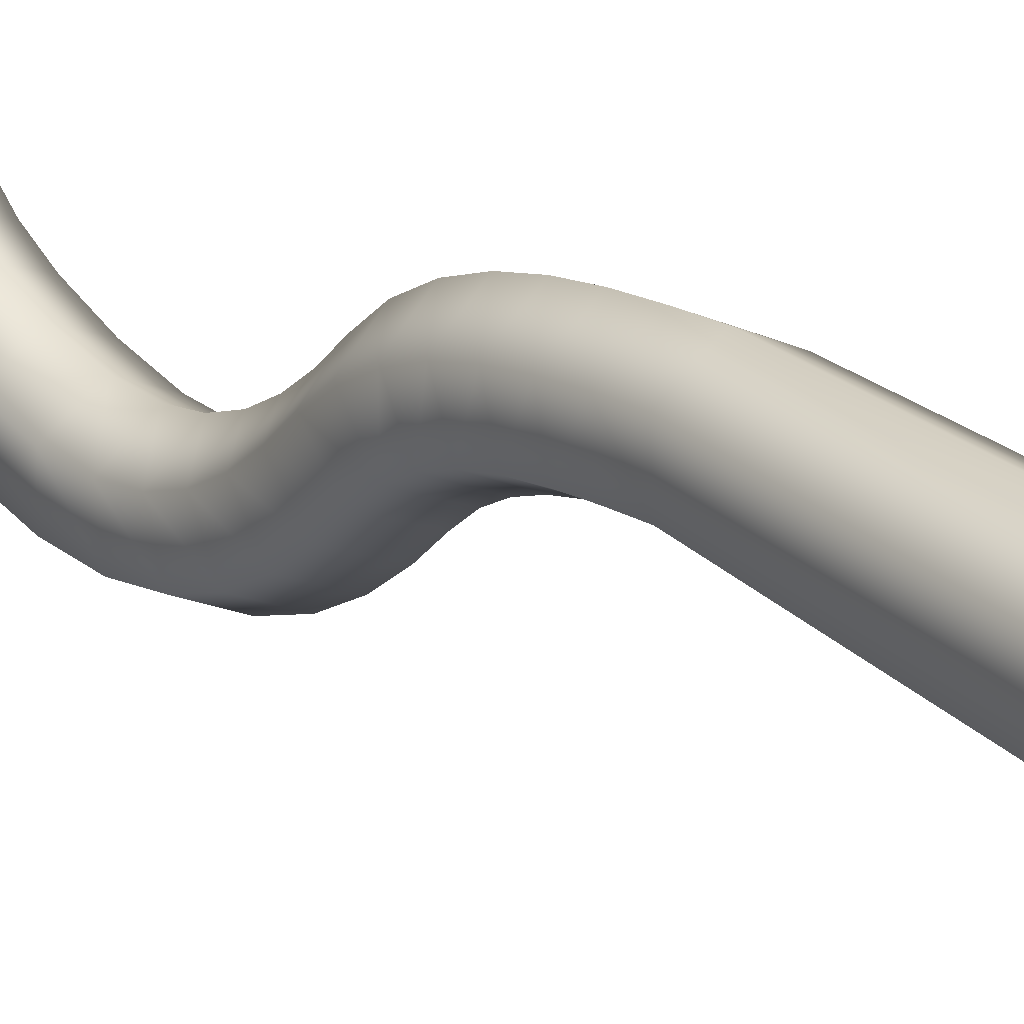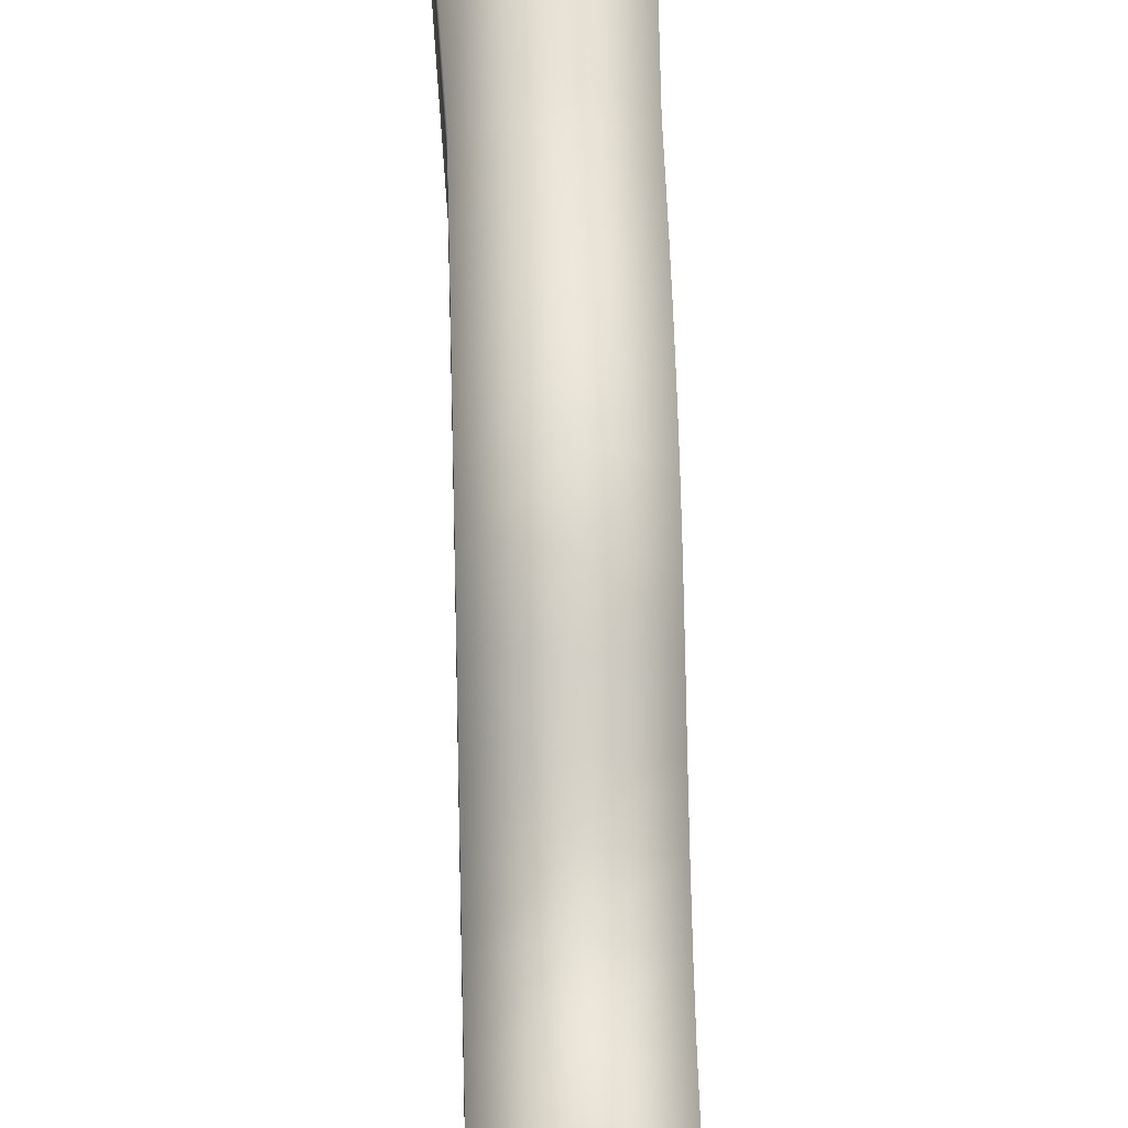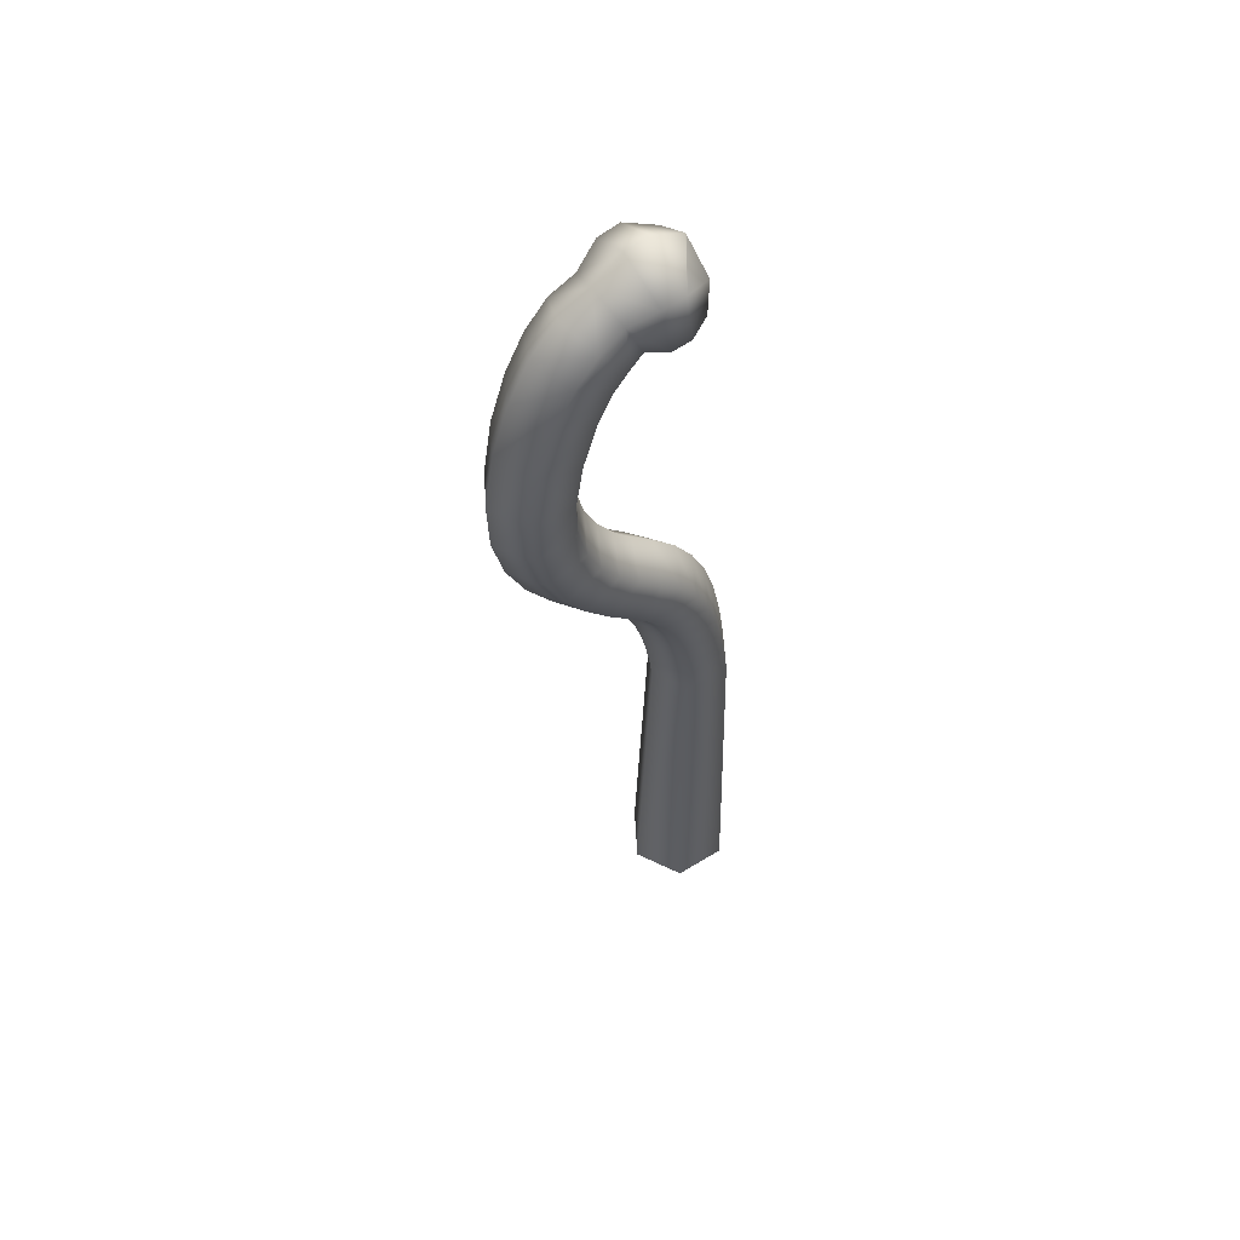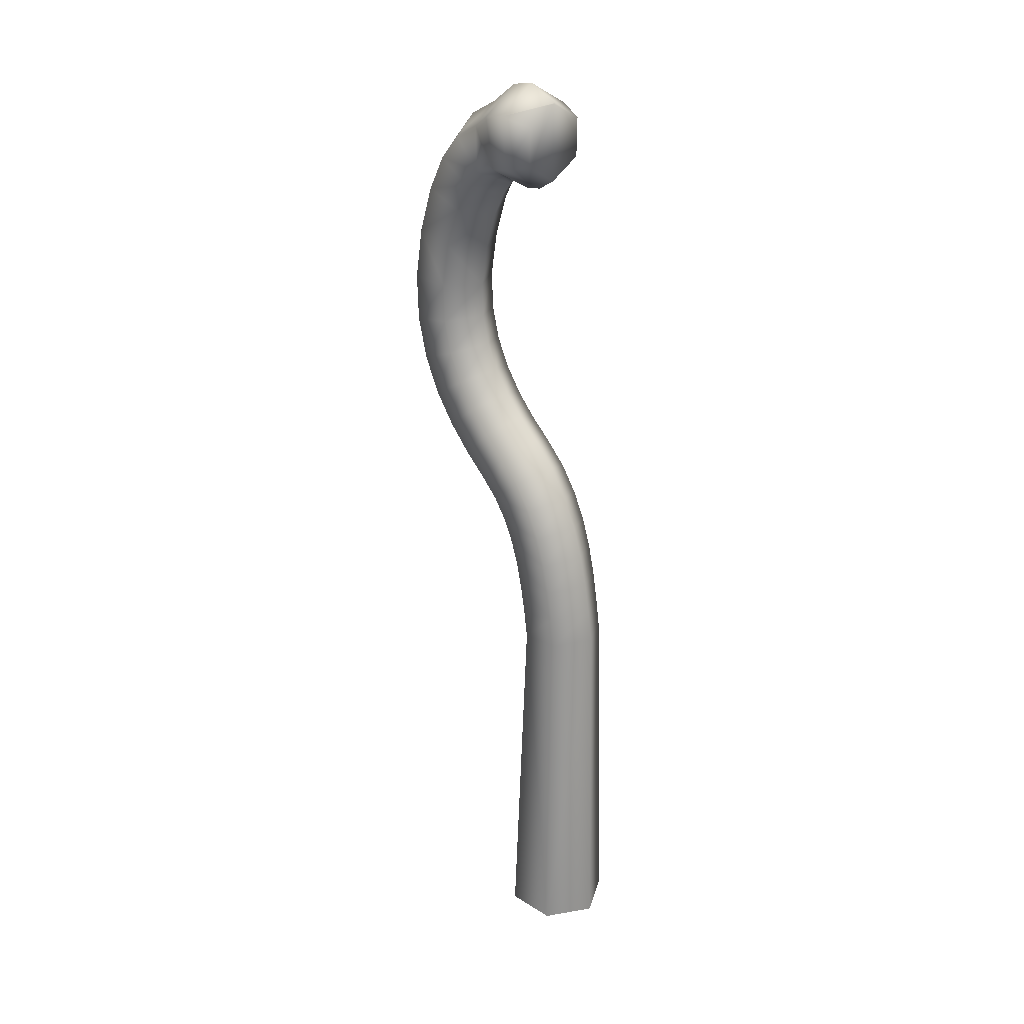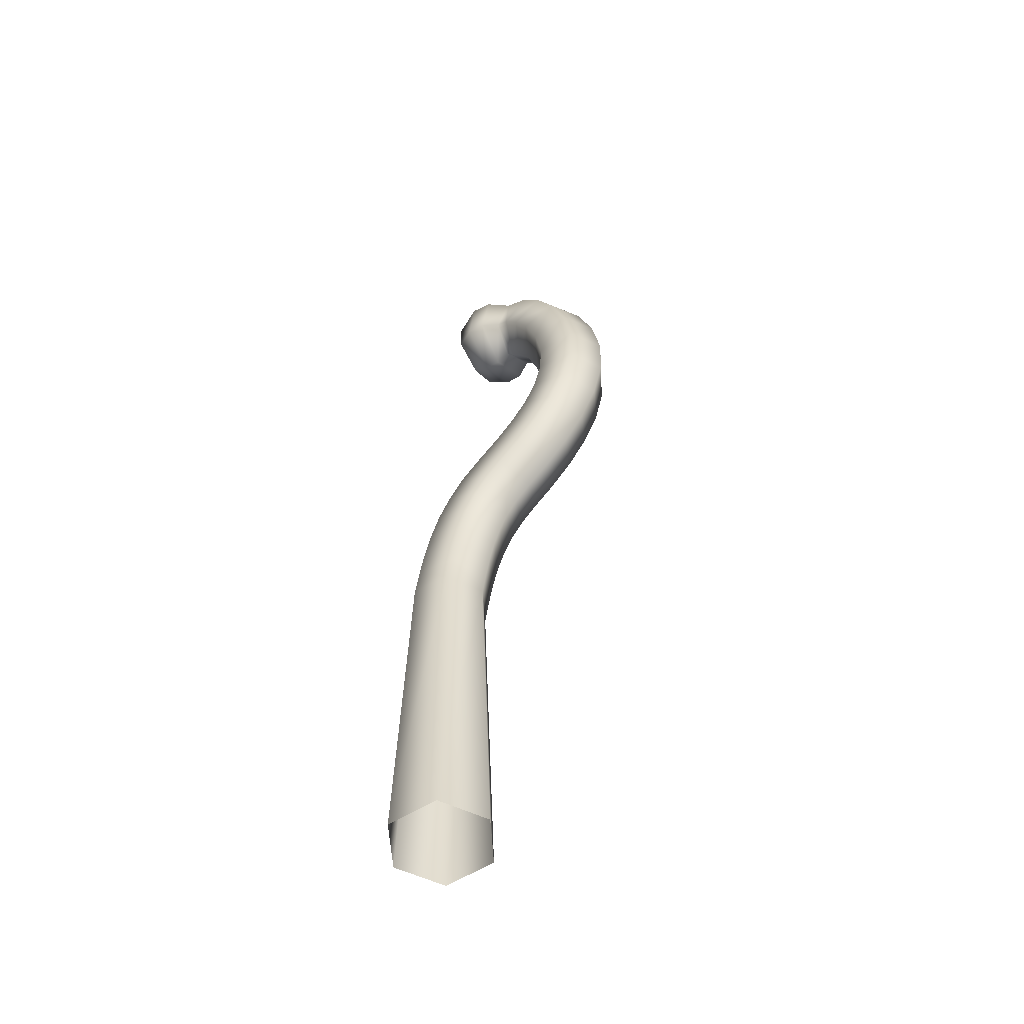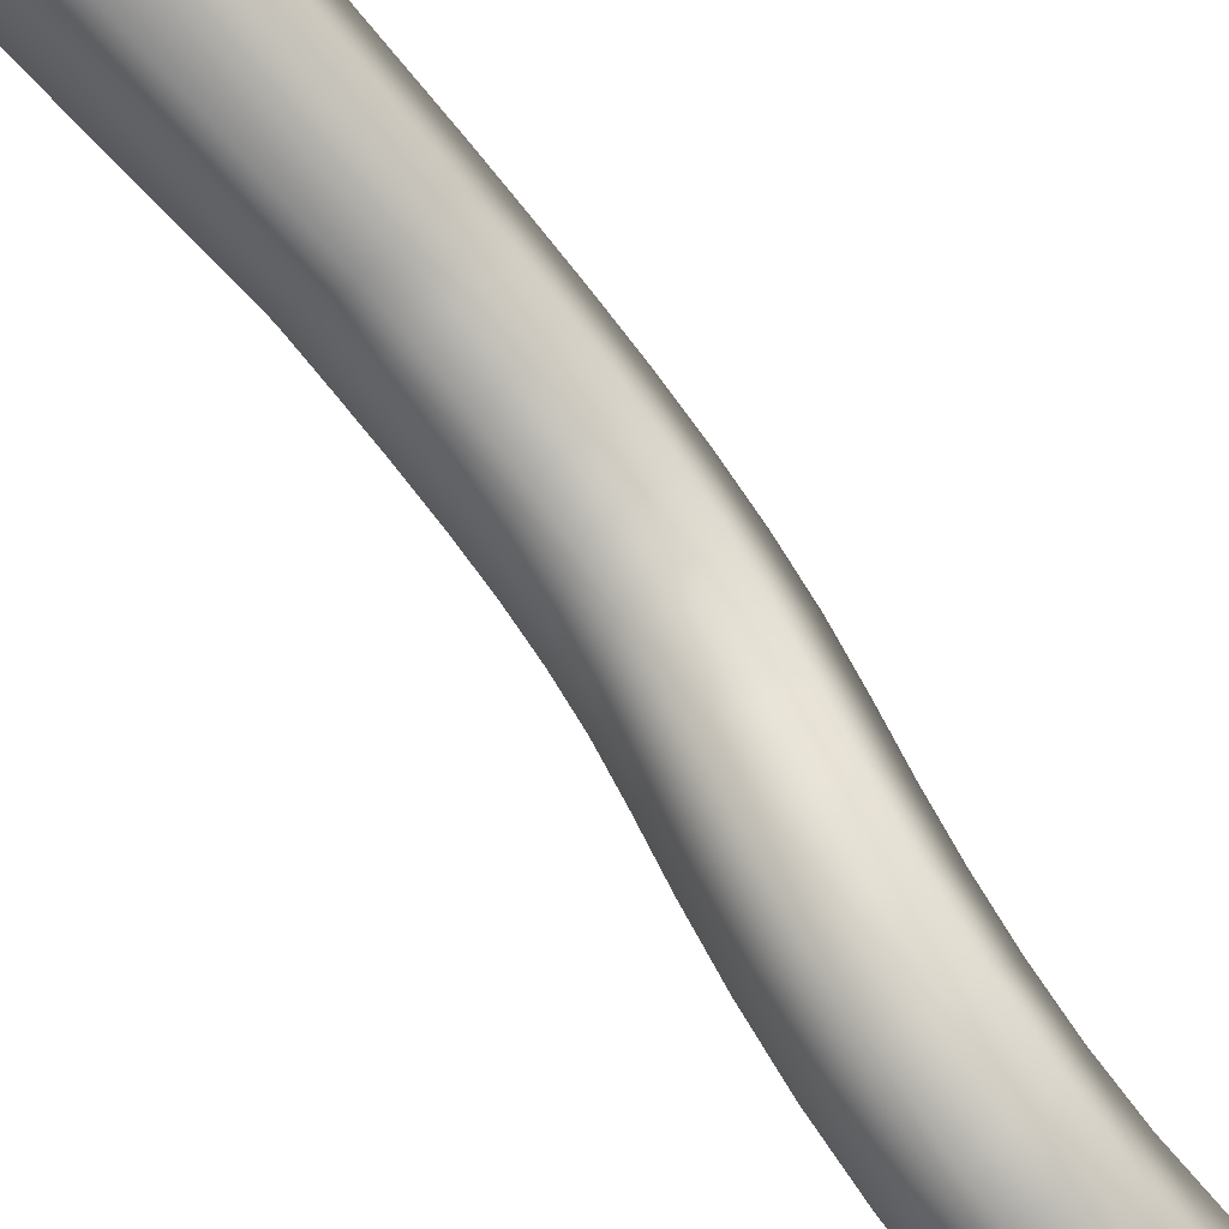
<metadata>
{"format":"obj","ext":"obj","renderer":"f3d","projection":"perspective","resolution":1024,"background":"white","views":[{"elev":28.7,"azim":140.7,"up":"+Y"},{"elev":35.7,"azim":-1.6,"up":"+Y"},{"elev":55.3,"azim":56.8,"up":"+Z"},{"elev":25.1,"azim":134.2,"up":"+Z"},{"elev":-56.5,"azim":-56.7,"up":"+Z"},{"elev":-62.2,"azim":-140.8,"up":"+Y"}]}
</metadata>
<code>
v -4e-06 0.6128 -0.4487
v -0.1337 0.6901 -0.4436
v -0.1687 0.6576 -1.759
v -4e-06 0.5603 -1.758
v -0.1337 0.8446 -0.4333
v -0.1687 0.8524 -1.761
v -4e-06 0.9219 -0.4282
v -4e-06 0.9498 -1.762
v 0.1337 0.8446 -0.4333
v 0.1687 0.8524 -1.761
v 0.1337 0.6901 -0.4436
v 0.1687 0.6576 -1.759
v -4e-06 0.5992 -0.3535
v -0.1337 0.6755 -0.3415
v -0.1337 0.828 -0.3175
v -4e-06 0.9043 -0.3055
v 0.1337 0.828 -0.3175
v 0.1337 0.6755 -0.3415
v -4e-06 0.5818 -0.2525
v -0.1337 0.6576 -0.2372
v -0.1337 0.809 -0.2067
v -4e-06 0.8847 -0.1914
v 0.1337 0.809 -0.2067
v 0.1337 0.6576 -0.2372
v -4e-06 0.5601 -0.1587
v -0.1337 0.6345 -0.1379
v -0.1337 0.7834 -0.09638
v -4e-06 0.8579 -0.07561
v 0.1337 0.7834 -0.09638
v 0.1337 0.6345 -0.1379
v -4e-06 0.5322 -0.07358
v -0.1337 0.6041 -0.04508
v -0.1337 0.748 0.01194
v -4e-06 0.8199 0.04044
v 0.1337 0.748 0.01194
v 0.1337 0.6041 -0.04507
v -4e-06 0.4967 0.002241
v -0.1337 0.5641 0.04033
v -0.1337 0.6989 0.1165
v -4e-06 0.7663 0.1546
v 0.1337 0.6989 0.1165
v 0.1337 0.5641 0.04033
v -4e-06 0.4518 0.06929
v -0.1337 0.5121 0.1179
v -0.1337 0.6329 0.215
v -4e-06 0.6933 0.2636
v 0.1337 0.6329 0.215
v 0.1337 0.5121 0.1179
v -4e-06 0.3878 0.136
v -0.1337 0.442 0.191
v -0.1337 0.5504 0.3011
v -4e-06 0.6046 0.3561
v 0.1337 0.5504 0.3011
v 0.1337 0.442 0.191
v -4e-06 0.2995 0.2181
v -0.1337 0.3546 0.2723
v -0.1337 0.4648 0.3807
v -4e-06 0.5199 0.4349
v 0.1337 0.4648 0.3807
v 0.1337 0.3546 0.2723
v -4e-06 0.2049 0.3233
v -0.1337 0.2656 0.3712
v -0.1337 0.3871 0.4671
v -4e-06 0.4478 0.5151
v 0.1337 0.3871 0.4671
v 0.1337 0.2656 0.3712
v -4e-06 0.1183 0.4486
v -0.1337 0.1855 0.4872
v -0.1337 0.3199 0.5645
v -4e-06 0.387 0.6031
v 0.1337 0.3199 0.5645
v 0.1337 0.1855 0.4872
v -4e-06 0.049 0.5964
v -0.1337 0.1221 0.6223
v -0.1337 0.2683 0.6742
v -4e-06 0.3414 0.7002
v 0.1337 0.2683 0.6742
v 0.1337 0.1221 0.6223
v -4e-06 0.006689 0.7667
v -0.1337 0.08357 0.7775
v -0.1337 0.2373 0.7991
v -4e-06 0.3142 0.8098
v 0.1337 0.2373 0.7991
v 0.1337 0.08357 0.7775
v -4e-06 0 0.9578
v -0.1337 0.07743 0.9527
v -0.1337 0.2323 0.9426
v -4e-06 0.3097 0.9375
v 0.1337 0.2323 0.9426
v 0.1337 0.07743 0.9527
v -4e-06 0.03462 1.165
v -0.1337 0.1098 1.147
v -0.1337 0.2602 1.11
v -4e-06 0.3354 1.091
v 0.1337 0.2602 1.11
v 0.1337 0.1098 1.147
v -4e-06 0.09671 1.354
v -0.1337 0.168 1.324
v -0.1337 0.3107 1.263
v -4e-06 0.382 1.233
v 0.1337 0.3107 1.263
v 0.1337 0.168 1.324
v -4e-06 0.1732 1.499
v -0.1337 0.2373 1.455
v -0.1337 0.3654 1.367
v -4e-06 0.4294 1.323
v 0.1337 0.3654 1.367
v 0.1337 0.2373 1.455
v -4e-06 0.2684 1.608
v -0.1337 0.319 1.548
v -0.1337 0.4203 1.429
v -4e-06 0.4709 1.37
v 0.1337 0.4203 1.429
v 0.1337 0.319 1.548
v -4e-06 0.3806 1.667
v -0.1264 0.4108 1.6
v -0.1264 0.471 1.466
v -4e-06 0.5011 1.398
v 0.1264 0.471 1.466
v 0.1264 0.4108 1.6
v -4e-06 0.4858 1.745
v -0.1648 0.503 1.651
v -0.1648 0.5374 1.463
v -4e-06 0.5546 1.369
v 0.1648 0.5374 1.463
v 0.1648 0.503 1.651
v -4e-06 0.574 1.762
v -0.1674 0.5854 1.666
v -0.1674 0.6081 1.473
v -4e-06 0.6195 1.377
v 0.1674 0.6081 1.473
v 0.1674 0.5854 1.666
v -4e-06 0.6913 1.706
v -0.125 0.6899 1.633
v -0.125 0.6872 1.489
v -4e-06 0.6858 1.417
v 0.125 0.6872 1.489
v 0.125 0.6899 1.633
v 0.005997 0.6912 1.702
f 1 2 3
f 1 3 4
f 2 5 6
f 2 6 3
f 5 7 8
f 5 8 6
f 7 9 10
f 7 10 8
f 10 9 11
f 10 11 12
f 11 1 4
f 11 4 12
f 1 13 14
f 1 14 2
f 2 14 15
f 2 15 5
f 5 15 16
f 5 16 7
f 16 17 9
f 16 9 7
f 17 18 11
f 17 11 9
f 18 13 1
f 18 1 11
f 19 20 14
f 19 14 13
f 20 21 15
f 20 15 14
f 21 22 16
f 21 16 15
f 22 23 17
f 22 17 16
f 17 23 24
f 17 24 18
f 24 19 13
f 24 13 18
f 25 26 20
f 25 20 19
f 26 27 21
f 26 21 20
f 27 28 22
f 27 22 21
f 28 29 23
f 28 23 22
f 23 29 30
f 23 30 24
f 30 25 19
f 30 19 24
f 31 32 26
f 31 26 25
f 32 33 27
f 32 27 26
f 33 34 28
f 33 28 27
f 34 35 29
f 34 29 28
f 29 35 36
f 29 36 30
f 36 31 25
f 36 25 30
f 37 38 32
f 37 32 31
f 38 39 33
f 38 33 32
f 39 40 34
f 39 34 33
f 40 41 35
f 40 35 34
f 35 41 42
f 35 42 36
f 42 37 31
f 42 31 36
f 43 44 38
f 43 38 37
f 44 45 39
f 44 39 38
f 45 46 40
f 45 40 39
f 46 47 41
f 46 41 40
f 41 47 48
f 41 48 42
f 48 43 37
f 48 37 42
f 43 49 50
f 43 50 44
f 44 50 51
f 44 51 45
f 45 51 52
f 45 52 46
f 52 53 47
f 52 47 46
f 53 54 48
f 53 48 47
f 54 49 43
f 54 43 48
f 49 55 56
f 49 56 50
f 50 56 57
f 50 57 51
f 51 57 58
f 51 58 52
f 58 59 53
f 58 53 52
f 59 60 54
f 59 54 53
f 60 55 49
f 60 49 54
f 61 62 56
f 61 56 55
f 56 62 63
f 56 63 57
f 63 64 58
f 63 58 57
f 64 65 59
f 64 59 58
f 65 66 60
f 65 60 59
f 66 61 55
f 66 55 60
f 67 68 62
f 67 62 61
f 62 68 69
f 62 69 63
f 69 70 64
f 69 64 63
f 70 71 65
f 70 65 64
f 71 72 66
f 71 66 65
f 72 67 61
f 72 61 66
f 73 74 68
f 73 68 67
f 68 74 75
f 68 75 69
f 75 76 70
f 75 70 69
f 76 77 71
f 76 71 70
f 77 78 72
f 77 72 71
f 78 73 67
f 78 67 72
f 79 80 74
f 79 74 73
f 80 81 75
f 80 75 74
f 81 82 76
f 81 76 75
f 82 83 77
f 82 77 76
f 83 84 78
f 83 78 77
f 84 79 73
f 84 73 78
f 85 86 80
f 85 80 79
f 86 87 81
f 86 81 80
f 87 88 82
f 87 82 81
f 88 89 83
f 88 83 82
f 89 90 84
f 89 84 83
f 90 85 79
f 90 79 84
f 91 92 86
f 91 86 85
f 92 93 87
f 92 87 86
f 93 94 88
f 93 88 87
f 88 94 95
f 88 95 89
f 89 95 96
f 89 96 90
f 90 96 91
f 90 91 85
f 97 98 92
f 97 92 91
f 98 99 93
f 98 93 92
f 99 100 94
f 99 94 93
f 100 101 95
f 100 95 94
f 101 102 96
f 101 96 95
f 102 97 91
f 102 91 96
f 97 103 104
f 97 104 98
f 98 104 105
f 98 105 99
f 99 105 106
f 99 106 100
f 106 107 101
f 106 101 100
f 107 108 102
f 107 102 101
f 108 103 97
f 108 97 102
f 103 109 110
f 103 110 104
f 104 110 111
f 104 111 105
f 105 111 112
f 105 112 106
f 112 113 107
f 112 107 106
f 113 114 108
f 113 108 107
f 114 109 103
f 114 103 108
f 115 116 110
f 115 110 109
f 116 117 111
f 116 111 110
f 117 118 112
f 117 112 111
f 112 118 119
f 112 119 113
f 113 119 120
f 113 120 114
f 114 120 115
f 114 115 109
f 121 122 116
f 121 116 115
f 116 122 123
f 116 123 117
f 117 123 124
f 117 124 118
f 124 125 119
f 124 119 118
f 125 126 120
f 125 120 119
f 126 121 115
f 126 115 120
f 127 128 122
f 127 122 121
f 122 128 129
f 122 129 123
f 123 129 130
f 123 130 124
f 130 131 125
f 130 125 124
f 131 132 126
f 131 126 125
f 132 127 121
f 132 121 126
f 133 134 128
f 133 128 127
f 134 135 129
f 134 129 128
f 135 136 130
f 135 130 129
f 130 136 137
f 130 137 131
f 131 137 138
f 131 138 132
f 132 138 139
f 132 139 133
f 132 133 127
f 134 133 139
f 134 139 136
f 135 134 136
f 139 138 137
f 139 137 136

</code>
